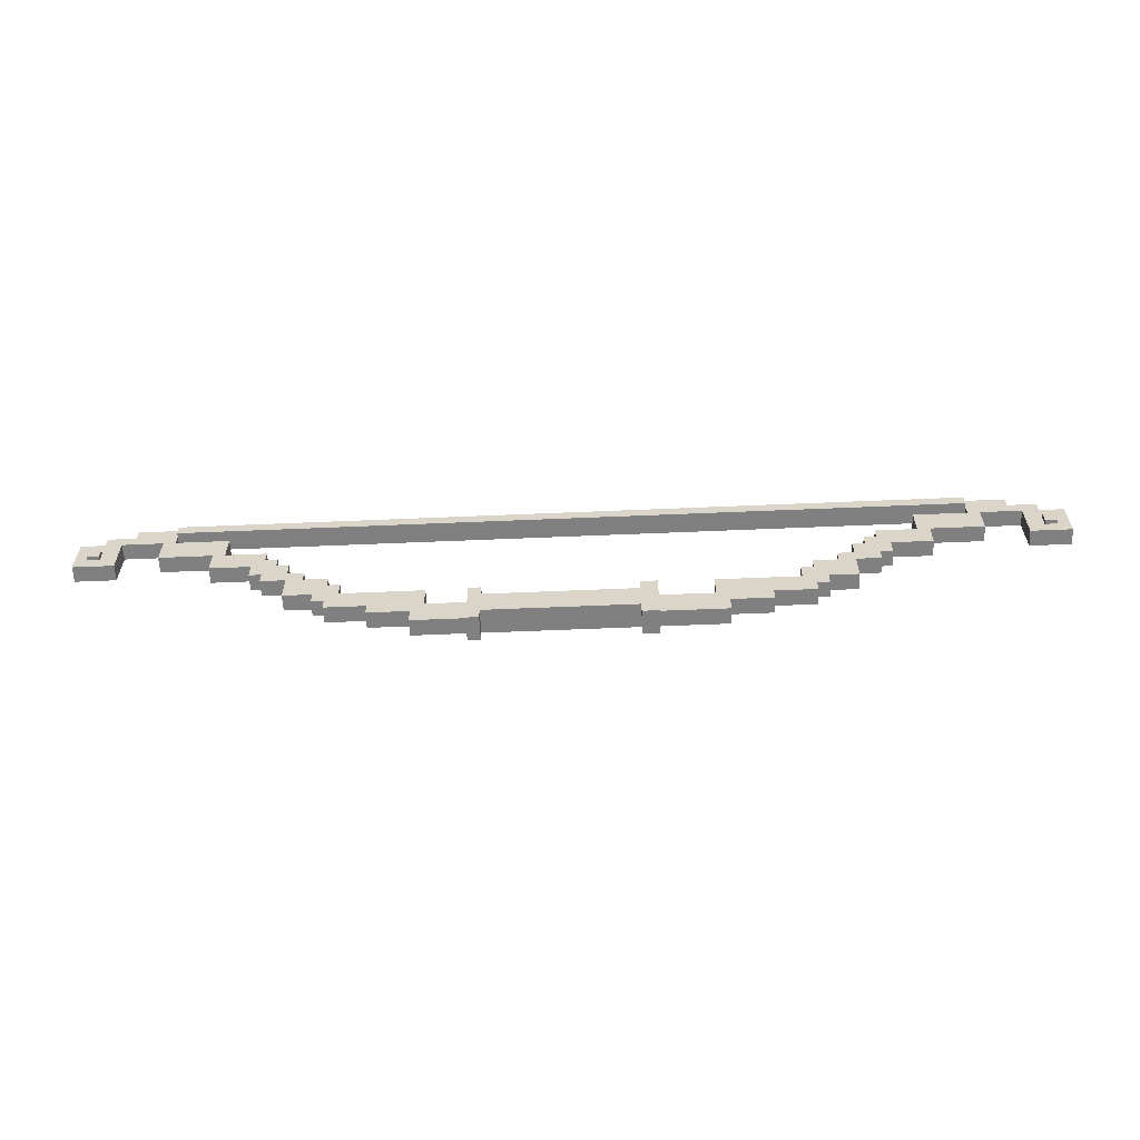
<metadata>
{"format":"obj","ext":"obj","renderer":"f3d","projection":"perspective","resolution":1024,"background":"white","views":[{"elev":-60.1,"azim":-177.5,"up":"+Z"}]}
</metadata>
<code>
o bow
v -11.8 0 1.8
v -11.8 0 0.8
v -11.8 0.4 1.8
v -11.8 0.4 0.8
v -11.5 0.4 1.4
v -11.5 0.4 1.1
v -11.5 0.5 1.4
v -11.5 0.5 1.1
v -11.2 0 2.1
v -11.2 0 1.8
v -11.2 0.4 2.1
v -11.2 0.4 1.8
v -10.5 0 2.4
v -10.5 0 2.1
v -10.5 0.4 2.4
v -10.5 0.4 2.1
v -9.8 0 1.8
v -9.8 0 1.1
v -9.8 0.4 1.8
v -9.8 0.4 1.1
v -9.5 0.4 2.4
v -9.5 0.4 2.1
v -9.5 0.5 2.4
v -9.5 0.5 2.1
v -8.5 0 1.1
v -8.5 0 0.5
v -8.5 0.4 1.1
v -8.5 0.4 0.5
v -7.5 0 0.5
v -7.5 0 0.1
v -7.5 0.4 0.5
v -7.5 0.4 0.1
v -7.2 0 0.1
v -7.2 0 -0.2
v -7.2 0.4 0.1
v -7.2 0.4 -0.2
v -6.6 0 -0.2
v -6.6 0 -0.9
v -6.6 0.4 -0.2
v -6.6 0.4 -0.9
v -5.9 0 -0.9
v -5.9 0 -1.2
v -5.9 0.4 -0.9
v -5.9 0.4 -1.2
v -5.6 0 -1.2
v -5.6 0 -1.5
v -5.6 0.4 -1.2
v -5.6 0.4 -1.5
v -4.6 0 -1.5
v -4.6 0 -1.8
v -4.6 0.4 -1.5
v -4.6 0.4 -1.8
v -3.6 0 -1.8
v -3.6 0 -2.2
v -3.6 0.4 -1.8
v -3.6 0.4 -2.2
v -2 0 -1.2
v -2 0 -1.5
v -2 0 -2.2
v -2 0 -2.5
v -2 0.4 -1.5
v -2 0.4 -2.2
v -2 0.6 -1.2
v -2 0.6 -2.5
v 2 0 -1.2
v 2 0 -1.5
v 2 0 -2.2
v 2 0 -2.5
v 2 0.6 -1.2
v 2 0.6 -1.5
v 2 0.6 -2.2
v 2 0.6 -2.5
v 3.3 0 -0.9
v 3.3 0 -1.5
v 3.3 0.4 -0.9
v 3.3 0.4 -1.5
v 5.3 0 -0.5
v 5.3 0 -0.9
v 5.3 0.4 -0.5
v 5.3 0.4 -0.9
v 5.6 0 -0.2
v 5.6 0 -0.5
v 5.6 0.4 -0.2
v 5.6 0.4 -0.5
v 6.2 0 0.1
v 6.2 0 -0.2
v 6.2 0.4 0.1
v 6.2 0.4 -0.2
v 6.6 0 0.5
v 6.6 0 0.1
v 6.6 0.4 0.5
v 6.6 0.4 0.1
v 6.9 0 0.8
v 6.9 0 0.5
v 6.9 0.4 0.8
v 6.9 0.4 0.5
v 7.2 0 1.1
v 7.2 0 0.8
v 7.2 0.4 1.1
v 7.2 0.4 0.8
v 8.2 0 1.8
v 8.2 0 1.1
v 8.2 0.4 1.8
v 8.2 0.4 1.1
v 9.5 0 2.1
v 9.5 0 1.8
v 9.5 0.4 2.1
v 9.5 0.4 1.8
v 10.8 0 1.8
v 10.8 0 0.8
v 10.8 0.4 1.8
v 10.8 0.4 0.8
v 11.2 0.4 1.4
v 11.2 0.4 1.1
v 11.2 0.5 1.4
v 11.2 0.5 1.1
v -11.2 0.4 1.4
v -11.2 0.4 1.1
v -11.2 0.5 1.4
v -11.2 0.5 1.1
v -10.8 0 1.8
v -10.8 0 0.8
v -10.8 0.4 1.8
v -10.8 0.4 0.8
v -9.5 0 2.1
v -9.5 0 1.8
v -9.5 0.4 2.1
v -9.5 0.4 1.8
v -8.2 0 1.8
v -8.2 0 1.1
v -8.2 0.4 1.8
v -8.2 0.4 1.1
v -7.2 0 1.1
v -7.2 0 0.8
v -7.2 0.4 1.1
v -7.2 0.4 0.8
v -6.9 0 0.8
v -6.9 0 0.5
v -6.9 0.4 0.8
v -6.9 0.4 0.5
v -6.6 0 0.5
v -6.6 0 0.1
v -6.6 0.4 0.5
v -6.6 0.4 0.1
v -6.2 0 0.1
v -6.2 0 -0.2
v -6.2 0.4 0.1
v -6.2 0.4 -0.2
v -5.6 0 -0.2
v -5.6 0 -0.5
v -5.6 0.4 -0.2
v -5.6 0.4 -0.5
v -5.3 0 -0.5
v -5.3 0 -0.9
v -5.3 0.4 -0.5
v -5.3 0.4 -0.9
v -3.3 0 -0.9
v -3.3 0 -1.5
v -3.3 0.4 -0.9
v -3.3 0.4 -1.5
v -1.6 0 -1.2
v -1.6 0 -1.5
v -1.6 0 -2.2
v -1.6 0 -2.5
v -1.6 0.6 -1.2
v -1.6 0.6 -1.5
v -1.6 0.6 -2.2
v -1.6 0.6 -2.5
v 2.3 0 -1.2
v 2.3 0 -1.5
v 2.3 0 -2.2
v 2.3 0 -2.5
v 2.3 0.4 -1.5
v 2.3 0.4 -2.2
v 2.3 0.6 -1.2
v 2.3 0.6 -2.5
v 3.6 0 -1.8
v 3.6 0 -2.2
v 3.6 0.4 -1.8
v 3.6 0.4 -2.2
v 4.6 0 -1.5
v 4.6 0 -1.8
v 4.6 0.4 -1.5
v 4.6 0.4 -1.8
v 5.6 0 -1.2
v 5.6 0 -1.5
v 5.6 0.4 -1.2
v 5.6 0.4 -1.5
v 5.9 0 -0.9
v 5.9 0 -1.2
v 5.9 0.4 -0.9
v 5.9 0.4 -1.2
v 6.6 0 -0.2
v 6.6 0 -0.9
v 6.6 0.4 -0.2
v 6.6 0.4 -0.9
v 7.2 0 0.1
v 7.2 0 -0.2
v 7.2 0.4 0.1
v 7.2 0.4 -0.2
v 7.5 0 0.5
v 7.5 0 0.1
v 7.5 0.4 0.5
v 7.5 0.4 0.1
v 8.5 0 1.1
v 8.5 0 0.5
v 8.5 0.4 1.1
v 8.5 0.4 0.5
v 9.5 0.4 2.4
v 9.5 0.4 2.1
v 9.5 0.5 2.4
v 9.5 0.5 2.1
v 9.8 0 1.8
v 9.8 0 1.1
v 9.8 0.4 1.8
v 9.8 0.4 1.1
v 10.5 0 2.4
v 10.5 0 2.1
v 10.5 0.4 2.4
v 10.5 0.4 2.1
v 11.2 0 2.1
v 11.2 0 1.8
v 11.2 0.4 2.1
v 11.2 0.4 1.8
v 11.5 0.4 1.4
v 11.5 0.4 1.1
v 11.5 0.5 1.4
v 11.5 0.5 1.1
v 11.8 0 1.8
v 11.8 0 0.8
v 11.8 0.4 1.8
v 11.8 0.4 0.8
v -10.5 0 2.4
v -10.5 0.4 2.4
v -9.5 0 2.4
v -9.5 0.4 2.4
v -9.5 0.5 2.4
v 9.5 0 2.4
v 9.5 0.4 2.4
v 9.5 0.5 2.4
v 10.5 0 2.4
v 10.5 0.4 2.4
v -11.2 0 2.1
v -11.2 0.4 2.1
v -10.5 0 2.1
v -10.5 0.4 2.1
v 10.5 0 2.1
v 10.5 0.4 2.1
v 11.2 0 2.1
v 11.2 0.4 2.1
v -11.8 0 1.8
v -11.8 0.4 1.8
v -11.2 0 1.8
v -11.2 0.4 1.8
v -9.5 0 1.8
v -9.5 0.4 1.8
v -8.2 0 1.8
v -8.2 0.4 1.8
v 8.2 0 1.8
v 8.2 0.4 1.8
v 9.5 0 1.8
v 9.5 0.4 1.8
v 11.2 0 1.8
v 11.2 0.4 1.8
v 11.8 0 1.8
v 11.8 0.4 1.8
v -11.5 0.4 1.4
v -11.5 0.5 1.4
v -11.2 0.4 1.4
v -11.2 0.5 1.4
v 11.2 0.4 1.4
v 11.2 0.5 1.4
v 11.5 0.4 1.4
v 11.5 0.5 1.4
v -8.2 0 1.1
v -8.2 0.4 1.1
v -7.2 0 1.1
v -7.2 0.4 1.1
v 7.2 0 1.1
v 7.2 0.4 1.1
v 8.2 0 1.1
v 8.2 0.4 1.1
v -7.2 0 0.8
v -7.2 0.4 0.8
v -6.9 0 0.8
v -6.9 0.4 0.8
v 6.9 0 0.8
v 6.9 0.4 0.8
v 7.2 0 0.8
v 7.2 0.4 0.8
v -6.9 0 0.5
v -6.9 0.4 0.5
v -6.6 0 0.5
v -6.6 0.4 0.5
v 6.6 0 0.5
v 6.6 0.4 0.5
v 6.9 0 0.5
v 6.9 0.4 0.5
v -6.6 0 0.1
v -6.6 0.4 0.1
v -6.2 0 0.1
v -6.2 0.4 0.1
v 6.2 0 0.1
v 6.2 0.4 0.1
v 6.6 0 0.1
v 6.6 0.4 0.1
v -6.2 0 -0.2
v -6.2 0.4 -0.2
v -5.6 0 -0.2
v -5.6 0.4 -0.2
v 5.6 0 -0.2
v 5.6 0.4 -0.2
v 6.2 0 -0.2
v 6.2 0.4 -0.2
v -5.6 0 -0.5
v -5.6 0.4 -0.5
v -5.3 0 -0.5
v -5.3 0.4 -0.5
v 5.3 0 -0.5
v 5.3 0.4 -0.5
v 5.6 0 -0.5
v 5.6 0.4 -0.5
v -5.3 0 -0.9
v -5.3 0.4 -0.9
v -3.3 0 -0.9
v -3.3 0.4 -0.9
v 3.3 0 -0.9
v 3.3 0.4 -0.9
v 5.3 0 -0.9
v 5.3 0.4 -0.9
v -2 0 -1.2
v -2 0.6 -1.2
v -1.6 0 -1.2
v -1.6 0.6 -1.2
v 2 0 -1.2
v 2 0.6 -1.2
v 2.3 0 -1.2
v 2.3 0.6 -1.2
v -3.3 0 -1.5
v -3.3 0.4 -1.5
v -2 0 -1.5
v -2 0.4 -1.5
v -1.6 0 -1.5
v -1.6 0.6 -1.5
v 2 0 -1.5
v 2 0.6 -1.5
v 2.3 0 -1.5
v 2.3 0.4 -1.5
v 3.3 0 -1.5
v 3.3 0.4 -1.5
v -9.5 0 2.1
v -9.5 0.4 2.1
v -9.5 0.5 2.1
v 9.5 0 2.1
v 9.5 0.4 2.1
v 9.5 0.5 2.1
v -10.8 0 1.8
v -10.8 0.4 1.8
v -9.8 0 1.8
v -9.8 0.4 1.8
v 9.8 0 1.8
v 9.8 0.4 1.8
v 10.8 0 1.8
v 10.8 0.4 1.8
v -11.5 0.4 1.1
v -11.5 0.5 1.1
v -11.2 0.4 1.1
v -11.2 0.5 1.1
v -9.8 0 1.1
v -9.8 0.4 1.1
v -8.5 0 1.1
v -8.5 0.4 1.1
v 8.5 0 1.1
v 8.5 0.4 1.1
v 9.8 0 1.1
v 9.8 0.4 1.1
v 11.2 0.4 1.1
v 11.2 0.5 1.1
v 11.5 0.4 1.1
v 11.5 0.5 1.1
v -11.8 0 0.8
v -11.8 0.4 0.8
v -10.8 0 0.8
v -10.8 0.4 0.8
v 10.8 0 0.8
v 10.8 0.4 0.8
v 11.8 0 0.8
v 11.8 0.4 0.8
v -8.5 0 0.5
v -8.5 0.4 0.5
v -7.5 0 0.5
v -7.5 0.4 0.5
v 7.5 0 0.5
v 7.5 0.4 0.5
v 8.5 0 0.5
v 8.5 0.4 0.5
v -7.5 0 0.1
v -7.5 0.4 0.1
v -7.2 0 0.1
v -7.2 0.4 0.1
v 7.2 0 0.1
v 7.2 0.4 0.1
v 7.5 0 0.1
v 7.5 0.4 0.1
v -7.2 0 -0.2
v -7.2 0.4 -0.2
v -6.6 0 -0.2
v -6.6 0.4 -0.2
v 6.6 0 -0.2
v 6.6 0.4 -0.2
v 7.2 0 -0.2
v 7.2 0.4 -0.2
v -6.6 0 -0.9
v -6.6 0.4 -0.9
v -5.9 0 -0.9
v -5.9 0.4 -0.9
v 5.9 0 -0.9
v 5.9 0.4 -0.9
v 6.6 0 -0.9
v 6.6 0.4 -0.9
v -5.9 0 -1.2
v -5.9 0.4 -1.2
v -5.6 0 -1.2
v -5.6 0.4 -1.2
v 5.6 0 -1.2
v 5.6 0.4 -1.2
v 5.9 0 -1.2
v 5.9 0.4 -1.2
v -5.6 0 -1.5
v -5.6 0.4 -1.5
v -4.6 0 -1.5
v -4.6 0.4 -1.5
v 4.6 0 -1.5
v 4.6 0.4 -1.5
v 5.6 0 -1.5
v 5.6 0.4 -1.5
v -4.6 0 -1.8
v -4.6 0.4 -1.8
v -3.6 0 -1.8
v -3.6 0.4 -1.8
v 3.6 0 -1.8
v 3.6 0.4 -1.8
v 4.6 0 -1.8
v 4.6 0.4 -1.8
v -3.6 0 -2.2
v -3.6 0.4 -2.2
v -2 0 -2.2
v -2 0.4 -2.2
v -1.6 0 -2.2
v -1.6 0.6 -2.2
v 2 0 -2.2
v 2 0.6 -2.2
v 2.3 0 -2.2
v 2.3 0.4 -2.2
v 3.6 0 -2.2
v 3.6 0.4 -2.2
v -2 0 -2.5
v -2 0.6 -2.5
v -1.6 0 -2.5
v -1.6 0.6 -2.5
v 2 0 -2.5
v 2 0.6 -2.5
v 2.3 0 -2.5
v 2.3 0.6 -2.5
v -10.5 0 2.4
v -9.5 0 2.4
v 9.5 0 2.4
v 10.5 0 2.4
v -11.2 0 2.1
v -10.5 0 2.1
v -9.5 0 2.1
v 9.5 0 2.1
v 10.5 0 2.1
v 11.2 0 2.1
v -11.8 0 1.8
v -11.2 0 1.8
v -10.8 0 1.8
v -9.8 0 1.8
v -9.5 0 1.8
v -8.2 0 1.8
v 8.2 0 1.8
v 9.5 0 1.8
v 9.8 0 1.8
v 10.8 0 1.8
v 11.2 0 1.8
v 11.8 0 1.8
v -11.5 0 1.4
v -11.2 0 1.4
v 11.2 0 1.4
v 11.5 0 1.4
v -11.5 0 1.1
v -11.2 0 1.1
v -9.8 0 1.1
v -8.5 0 1.1
v -8.2 0 1.1
v -7.2 0 1.1
v 7.2 0 1.1
v 8.2 0 1.1
v 8.5 0 1.1
v 9.8 0 1.1
v 11.2 0 1.1
v 11.5 0 1.1
v -11.8 0 0.8
v -10.8 0 0.8
v -7.2 0 0.8
v -6.9 0 0.8
v 6.9 0 0.8
v 7.2 0 0.8
v 10.8 0 0.8
v 11.8 0 0.8
v -8.5 0 0.5
v -7.5 0 0.5
v -6.9 0 0.5
v -6.6 0 0.5
v 6.6 0 0.5
v 6.9 0 0.5
v 7.5 0 0.5
v 8.5 0 0.5
v -7.5 0 0.1
v -7.2 0 0.1
v -6.6 0 0.1
v -6.2 0 0.1
v 6.2 0 0.1
v 6.6 0 0.1
v 7.2 0 0.1
v 7.5 0 0.1
v -7.2 0 -0.2
v -6.6 0 -0.2
v -6.2 0 -0.2
v -5.6 0 -0.2
v 5.6 0 -0.2
v 6.2 0 -0.2
v 6.6 0 -0.2
v 7.2 0 -0.2
v -5.6 0 -0.5
v -5.3 0 -0.5
v 5.3 0 -0.5
v 5.6 0 -0.5
v -6.6 0 -0.9
v -5.9 0 -0.9
v -5.3 0 -0.9
v -3.3 0 -0.9
v 3.3 0 -0.9
v 5.3 0 -0.9
v 5.9 0 -0.9
v 6.6 0 -0.9
v -5.9 0 -1.2
v -5.6 0 -1.2
v -2 0 -1.2
v -1.6 0 -1.2
v 2 0 -1.2
v 2.3 0 -1.2
v 5.6 0 -1.2
v 5.9 0 -1.2
v -5.6 0 -1.5
v -4.6 0 -1.5
v -3.3 0 -1.5
v -2 0 -1.5
v -1.6 0 -1.5
v 2 0 -1.5
v 2.3 0 -1.5
v 3.3 0 -1.5
v 4.6 0 -1.5
v 5.6 0 -1.5
v -4.6 0 -1.8
v -3.6 0 -1.8
v 3.6 0 -1.8
v 4.6 0 -1.8
v -3.6 0 -2.2
v -2 0 -2.2
v -1.6 0 -2.2
v 2 0 -2.2
v 2.3 0 -2.2
v 3.6 0 -2.2
v -2 0 -2.5
v -1.6 0 -2.5
v 2 0 -2.5
v 2.3 0 -2.5
v -10.5 0.4 2.4
v -9.5 0.4 2.4
v 9.5 0.4 2.4
v 10.5 0.4 2.4
v -11.2 0.4 2.1
v -10.5 0.4 2.1
v -9.5 0.4 2.1
v 9.5 0.4 2.1
v 10.5 0.4 2.1
v 11.2 0.4 2.1
v -11.8 0.4 1.8
v -11.2 0.4 1.8
v -10.8 0.4 1.8
v -9.8 0.4 1.8
v -9.5 0.4 1.8
v -8.2 0.4 1.8
v 8.2 0.4 1.8
v 9.5 0.4 1.8
v 9.8 0.4 1.8
v 10.8 0.4 1.8
v 11.2 0.4 1.8
v 11.8 0.4 1.8
v -11.5 0.4 1.4
v -11.2 0.4 1.4
v 11.2 0.4 1.4
v 11.5 0.4 1.4
v -11.5 0.4 1.1
v -11.2 0.4 1.1
v -9.8 0.4 1.1
v -8.5 0.4 1.1
v -8.2 0.4 1.1
v -7.2 0.4 1.1
v 7.2 0.4 1.1
v 8.2 0.4 1.1
v 8.5 0.4 1.1
v 9.8 0.4 1.1
v 11.2 0.4 1.1
v 11.5 0.4 1.1
v -11.8 0.4 0.8
v -10.8 0.4 0.8
v -7.2 0.4 0.8
v -6.9 0.4 0.8
v 6.9 0.4 0.8
v 7.2 0.4 0.8
v 10.8 0.4 0.8
v 11.8 0.4 0.8
v -8.5 0.4 0.5
v -7.5 0.4 0.5
v -6.9 0.4 0.5
v -6.6 0.4 0.5
v 6.6 0.4 0.5
v 6.9 0.4 0.5
v 7.5 0.4 0.5
v 8.5 0.4 0.5
v -7.5 0.4 0.1
v -7.2 0.4 0.1
v -6.6 0.4 0.1
v -6.2 0.4 0.1
v 6.2 0.4 0.1
v 6.6 0.4 0.1
v 7.2 0.4 0.1
v 7.5 0.4 0.1
v -7.2 0.4 -0.2
v -6.6 0.4 -0.2
v -6.2 0.4 -0.2
v -5.6 0.4 -0.2
v 5.6 0.4 -0.2
v 6.2 0.4 -0.2
v 6.6 0.4 -0.2
v 7.2 0.4 -0.2
v -5.6 0.4 -0.5
v -5.3 0.4 -0.5
v 5.3 0.4 -0.5
v 5.6 0.4 -0.5
v -6.6 0.4 -0.9
v -5.9 0.4 -0.9
v -5.3 0.4 -0.9
v -3.3 0.4 -0.9
v 3.3 0.4 -0.9
v 5.3 0.4 -0.9
v 5.9 0.4 -0.9
v 6.6 0.4 -0.9
v -5.9 0.4 -1.2
v -5.6 0.4 -1.2
v 5.6 0.4 -1.2
v 5.9 0.4 -1.2
v -5.6 0.4 -1.5
v -4.6 0.4 -1.5
v -3.3 0.4 -1.5
v -2 0.4 -1.5
v 2.3 0.4 -1.5
v 3.3 0.4 -1.5
v 4.6 0.4 -1.5
v 5.6 0.4 -1.5
v -4.6 0.4 -1.8
v -3.6 0.4 -1.8
v 3.6 0.4 -1.8
v 4.6 0.4 -1.8
v -3.6 0.4 -2.2
v -2 0.4 -2.2
v 2.3 0.4 -2.2
v 3.6 0.4 -2.2
v -9.5 0.5 2.4
v 9.5 0.5 2.4
v -9.5 0.5 2.1
v 9.5 0.5 2.1
v -11.5 0.5 1.4
v -11.2 0.5 1.4
v 11.2 0.5 1.4
v 11.5 0.5 1.4
v -11.5 0.5 1.1
v -11.2 0.5 1.1
v 11.2 0.5 1.1
v 11.5 0.5 1.1
v -2 0.6 -1.2
v -1.6 0.6 -1.2
v 2 0.6 -1.2
v 2.3 0.6 -1.2
v -1.6 0.6 -1.5
v 2 0.6 -1.5
v -1.6 0.6 -2.2
v 2 0.6 -2.2
v -2 0.6 -2.5
v -1.6 0.6 -2.5
v 2 0.6 -2.5
v 2.3 0.6 -2.5
f 3 2 1
f 4 2 3
f 7 6 5
f 8 6 7
f 11 10 9
f 12 10 11
f 15 14 13
f 16 14 15
f 19 18 17
f 20 18 19
f 23 22 21
f 24 22 23
f 27 26 25
f 28 26 27
f 31 30 29
f 32 30 31
f 35 34 33
f 36 34 35
f 39 38 37
f 40 38 39
f 43 42 41
f 44 42 43
f 47 46 45
f 48 46 47
f 51 50 49
f 52 50 51
f 55 54 53
f 56 54 55
f 61 58 57
f 62 60 59
f 63 61 57
f 63 62 61
f 64 60 62
f 64 62 63
f 69 66 65
f 70 66 69
f 71 68 67
f 72 68 71
f 75 74 73
f 76 74 75
f 79 78 77
f 80 78 79
f 83 82 81
f 84 82 83
f 87 86 85
f 88 86 87
f 91 90 89
f 92 90 91
f 95 94 93
f 96 94 95
f 99 98 97
f 100 98 99
f 103 102 101
f 104 102 103
f 107 106 105
f 108 106 107
f 111 110 109
f 112 110 111
f 115 114 113
f 116 114 115
f 117 118 119
f 119 118 120
f 121 122 123
f 123 122 124
f 125 126 127
f 127 126 128
f 129 130 131
f 131 130 132
f 133 134 135
f 135 134 136
f 137 138 139
f 139 138 140
f 141 142 143
f 143 142 144
f 145 146 147
f 147 146 148
f 149 150 151
f 151 150 152
f 153 154 155
f 155 154 156
f 157 158 159
f 159 158 160
f 161 162 165
f 165 162 166
f 163 164 167
f 167 164 168
f 169 170 173
f 171 172 174
f 169 173 175
f 173 174 175
f 174 172 176
f 175 174 176
f 177 178 179
f 179 178 180
f 181 182 183
f 183 182 184
f 185 186 187
f 187 186 188
f 189 190 191
f 191 190 192
f 193 194 195
f 195 194 196
f 197 198 199
f 199 198 200
f 201 202 203
f 203 202 204
f 205 206 207
f 207 206 208
f 209 210 211
f 211 210 212
f 213 214 215
f 215 214 216
f 217 218 219
f 219 218 220
f 221 222 223
f 223 222 224
f 225 226 227
f 227 226 228
f 229 230 231
f 231 230 232
f 235 234 233
f 236 234 235
f 238 236 235
f 238 237 236
f 239 237 238
f 240 237 239
f 241 239 238
f 242 239 241
f 245 244 243
f 246 244 245
f 249 248 247
f 250 248 249
f 253 252 251
f 254 252 253
f 257 256 255
f 258 256 257
f 261 260 259
f 262 260 261
f 265 264 263
f 266 264 265
f 269 268 267
f 270 268 269
f 273 272 271
f 274 272 273
f 277 276 275
f 278 276 277
f 281 280 279
f 282 280 281
f 285 284 283
f 286 284 285
f 289 288 287
f 290 288 289
f 293 292 291
f 294 292 293
f 297 296 295
f 298 296 297
f 301 300 299
f 302 300 301
f 305 304 303
f 306 304 305
f 309 308 307
f 310 308 309
f 313 312 311
f 314 312 313
f 317 316 315
f 318 316 317
f 321 320 319
f 322 320 321
f 325 324 323
f 326 324 325
f 329 328 327
f 330 328 329
f 333 332 331
f 334 332 333
f 337 336 335
f 338 336 337
f 341 340 339
f 342 340 341
f 345 344 343
f 346 344 345
f 349 348 347
f 350 348 349
f 351 352 354
f 352 353 354
f 354 353 355
f 355 353 356
f 357 358 359
f 359 358 360
f 361 362 363
f 363 362 364
f 365 366 367
f 367 366 368
f 369 370 371
f 371 370 372
f 373 374 375
f 375 374 376
f 377 378 379
f 379 378 380
f 381 382 383
f 383 382 384
f 385 386 387
f 387 386 388
f 389 390 391
f 391 390 392
f 393 394 395
f 395 394 396
f 397 398 399
f 399 398 400
f 401 402 403
f 403 402 404
f 405 406 407
f 407 406 408
f 409 410 411
f 411 410 412
f 413 414 415
f 415 414 416
f 417 418 419
f 419 418 420
f 421 422 423
f 423 422 424
f 425 426 427
f 427 426 428
f 429 430 431
f 431 430 432
f 433 434 435
f 435 434 436
f 437 438 439
f 439 438 440
f 441 442 443
f 443 442 444
f 445 446 447
f 447 446 448
f 449 450 451
f 451 450 452
f 453 454 455
f 455 454 456
f 457 458 459
f 459 458 460
f 461 462 463
f 463 462 464
f 470 466 465
f 471 467 466
f 471 466 470
f 472 468 467
f 472 467 471
f 473 468 472
f 476 471 470
f 476 470 469
f 477 471 476
f 478 471 477
f 479 471 478
f 482 473 472
f 482 474 473
f 483 474 482
f 484 474 483
f 485 474 484
f 487 476 475
f 487 477 476
f 488 477 487
f 489 486 485
f 489 485 484
f 490 486 489
f 491 488 487
f 491 487 475
f 492 477 488
f 492 488 491
f 493 480 479
f 493 479 478
f 494 480 493
f 495 480 494
f 498 483 482
f 498 482 481
f 499 483 498
f 500 483 499
f 501 490 489
f 501 489 484
f 502 486 490
f 502 490 501
f 503 492 491
f 503 491 475
f 504 477 492
f 504 492 503
f 505 496 495
f 505 495 494
f 508 498 497
f 508 499 498
f 509 502 501
f 509 501 484
f 510 486 502
f 510 502 509
f 511 506 505
f 511 505 494
f 512 506 511
f 513 506 512
f 516 508 507
f 517 499 508
f 517 508 516
f 518 499 517
f 519 514 513
f 519 513 512
f 520 514 519
f 521 514 520
f 524 516 515
f 524 517 516
f 525 517 524
f 526 517 525
f 527 522 521
f 527 521 520
f 528 522 527
f 529 522 528
f 532 525 524
f 532 524 523
f 533 525 532
f 534 525 533
f 535 530 529
f 535 529 528
f 538 533 532
f 538 532 531
f 539 536 535
f 539 535 528
f 540 536 539
f 541 536 540
f 544 538 537
f 545 533 538
f 545 538 544
f 546 533 545
f 547 542 541
f 547 541 540
f 548 542 547
f 553 544 543
f 553 545 544
f 554 545 553
f 555 542 548
f 556 542 555
f 557 542 556
f 558 550 549
f 559 550 558
f 560 552 551
f 561 552 560
f 562 553 543
f 563 553 562
f 564 553 563
f 565 557 556
f 565 558 557
f 566 558 565
f 567 563 562
f 567 562 561
f 568 563 567
f 569 558 566
f 570 559 558
f 570 558 569
f 570 561 560
f 570 560 559
f 571 561 570
f 572 561 571
f 573 567 561
f 573 561 572
f 574 567 573
f 575 571 570
f 576 571 575
f 577 573 572
f 578 573 577
f 579 580 584
f 584 580 585
f 581 582 586
f 586 582 587
f 584 585 590
f 583 584 590
f 590 585 591
f 591 585 592
f 592 585 593
f 587 588 596
f 586 587 596
f 596 588 597
f 597 588 598
f 598 588 599
f 589 590 601
f 590 591 601
f 601 591 602
f 599 600 603
f 598 599 603
f 603 600 604
f 589 601 605
f 602 591 606
f 593 594 607
f 592 593 607
f 607 594 608
f 608 594 609
f 596 597 612
f 595 596 612
f 612 597 613
f 613 597 614
f 598 603 615
f 604 600 616
f 605 606 617
f 589 605 617
f 606 591 618
f 617 606 618
f 609 610 619
f 608 609 619
f 611 612 622
f 612 613 622
f 615 616 623
f 598 615 623
f 616 600 624
f 623 616 624
f 619 620 625
f 608 619 625
f 625 620 626
f 626 620 627
f 621 622 630
f 622 613 631
f 630 622 631
f 631 613 632
f 627 628 633
f 626 627 633
f 633 628 634
f 634 628 635
f 629 630 638
f 630 631 638
f 638 631 639
f 639 631 640
f 635 636 641
f 634 635 641
f 641 636 642
f 642 636 643
f 638 639 646
f 637 638 646
f 646 639 647
f 647 639 648
f 643 644 649
f 642 643 649
f 646 647 652
f 645 646 652
f 649 650 653
f 642 649 653
f 653 650 654
f 654 650 655
f 651 652 658
f 652 647 659
f 658 652 659
f 659 647 660
f 655 656 661
f 654 655 661
f 661 656 662
f 657 658 663
f 658 659 663
f 663 659 664
f 662 656 665
f 665 656 666
f 666 656 667
f 657 663 670
f 670 663 671
f 671 663 672
f 667 668 673
f 666 667 673
f 673 668 674
f 670 671 675
f 669 670 675
f 675 671 676
f 674 668 677
f 677 668 678
f 669 675 679
f 679 675 680
f 681 682 683
f 683 682 684
f 685 686 689
f 689 686 690
f 687 688 691
f 691 688 692
f 693 694 697
f 695 696 698
f 693 697 699
f 697 698 699
f 698 696 700
f 699 698 700
f 693 699 701
f 701 699 702
f 700 696 703
f 703 696 704

</code>
